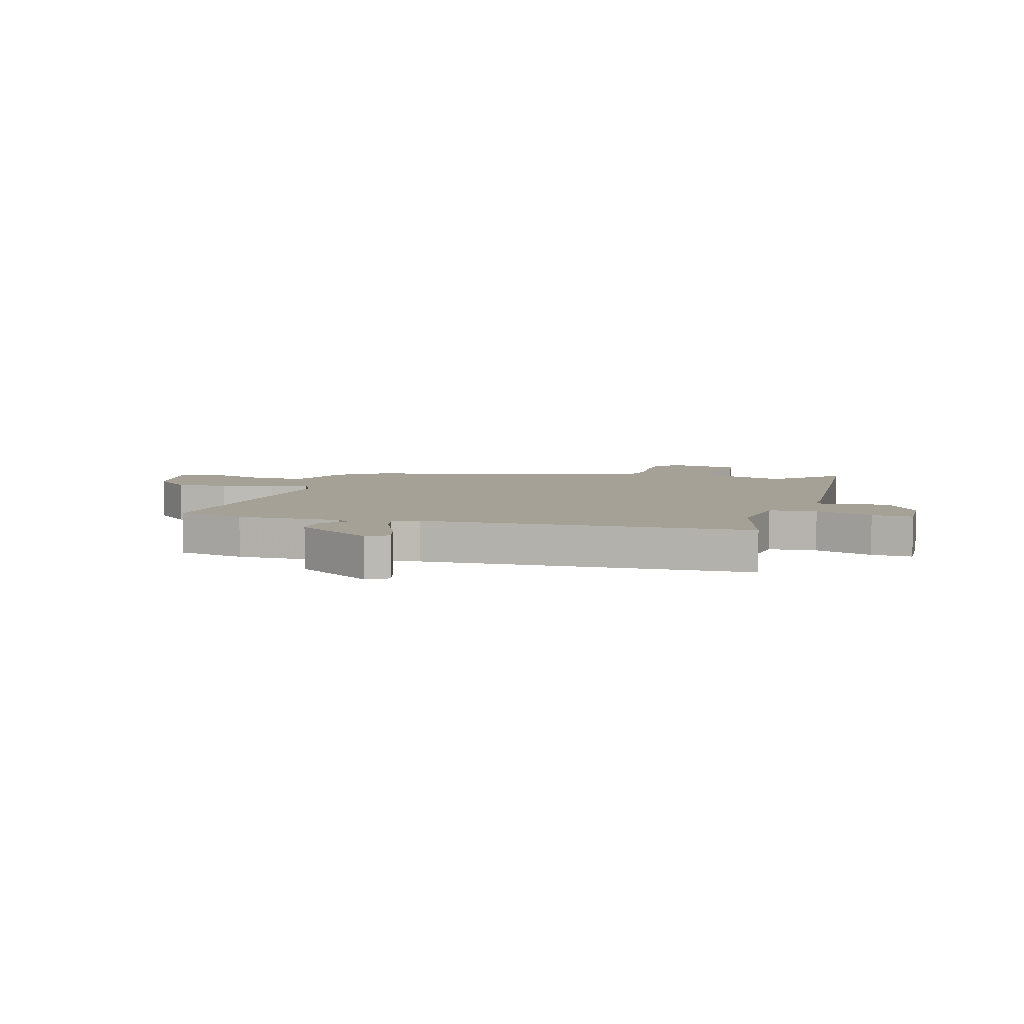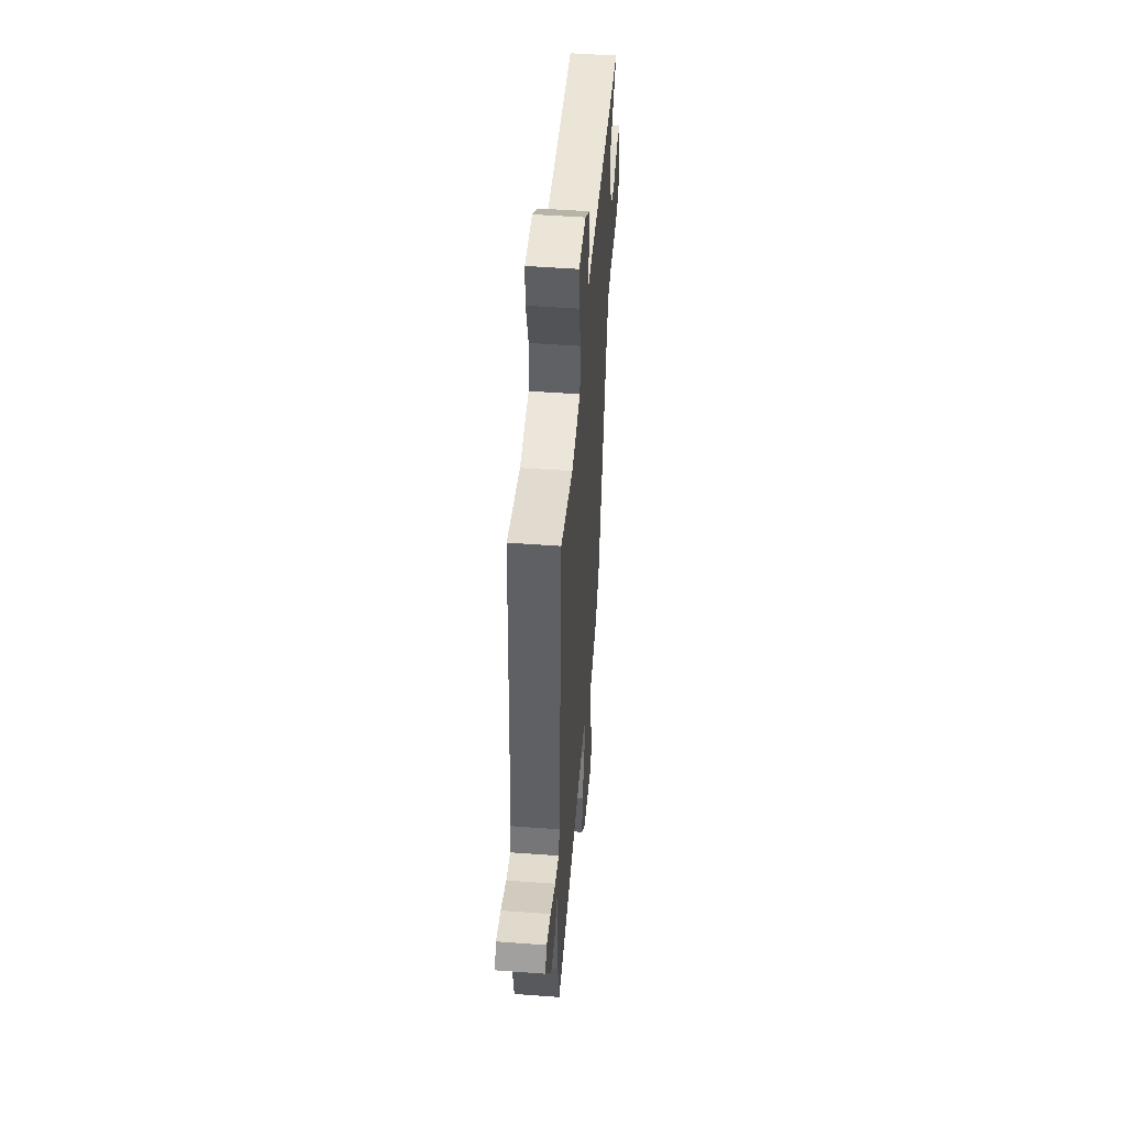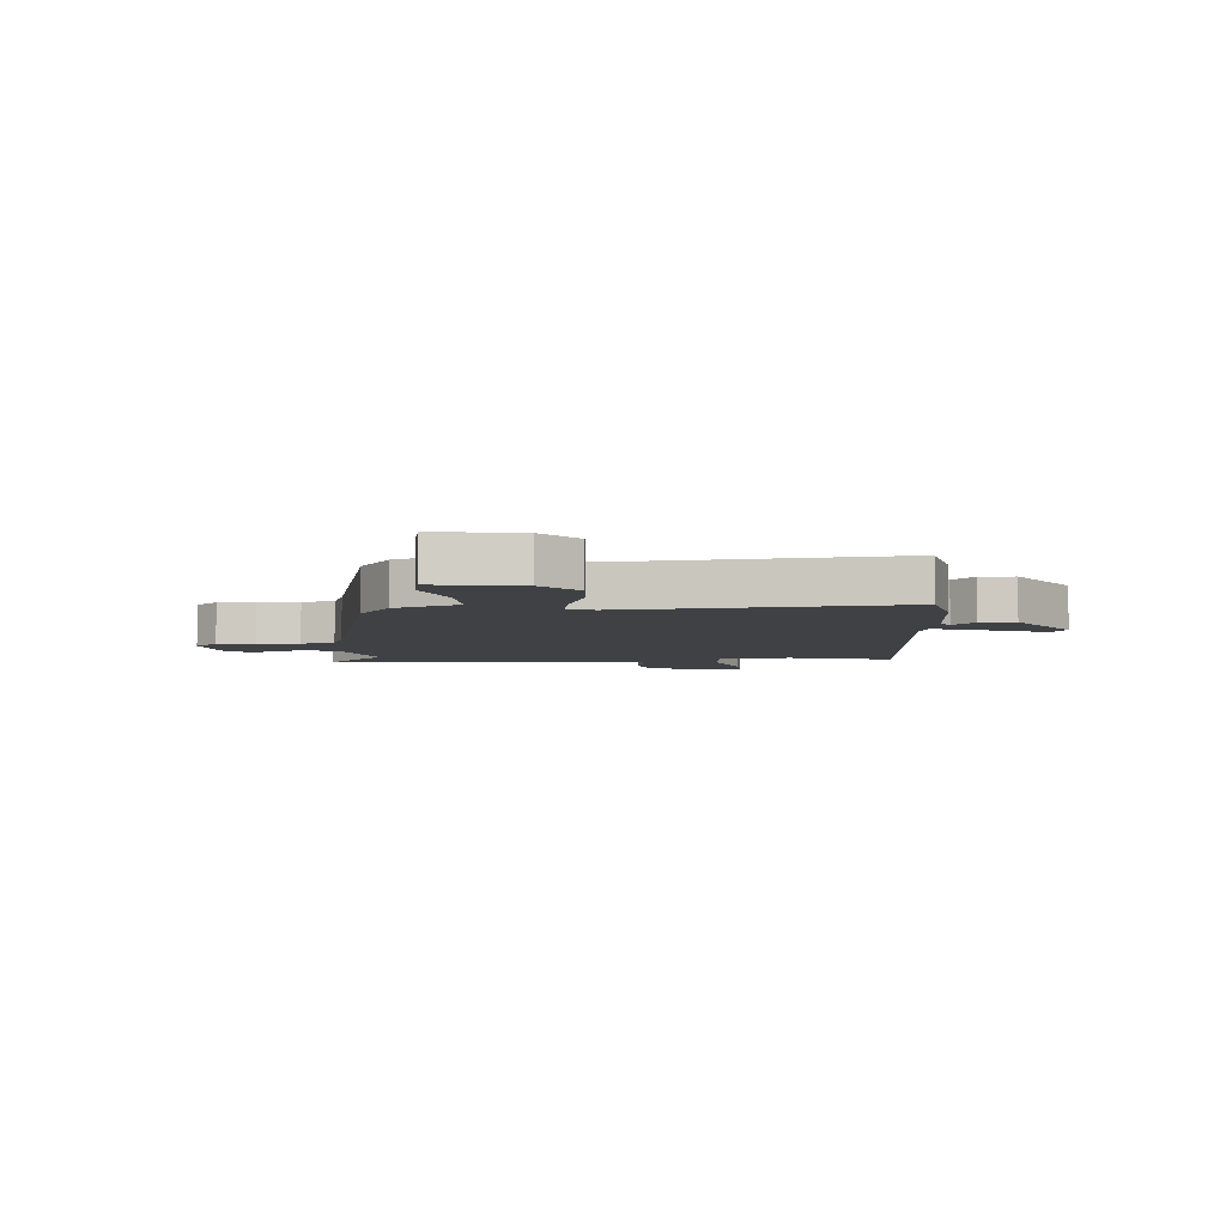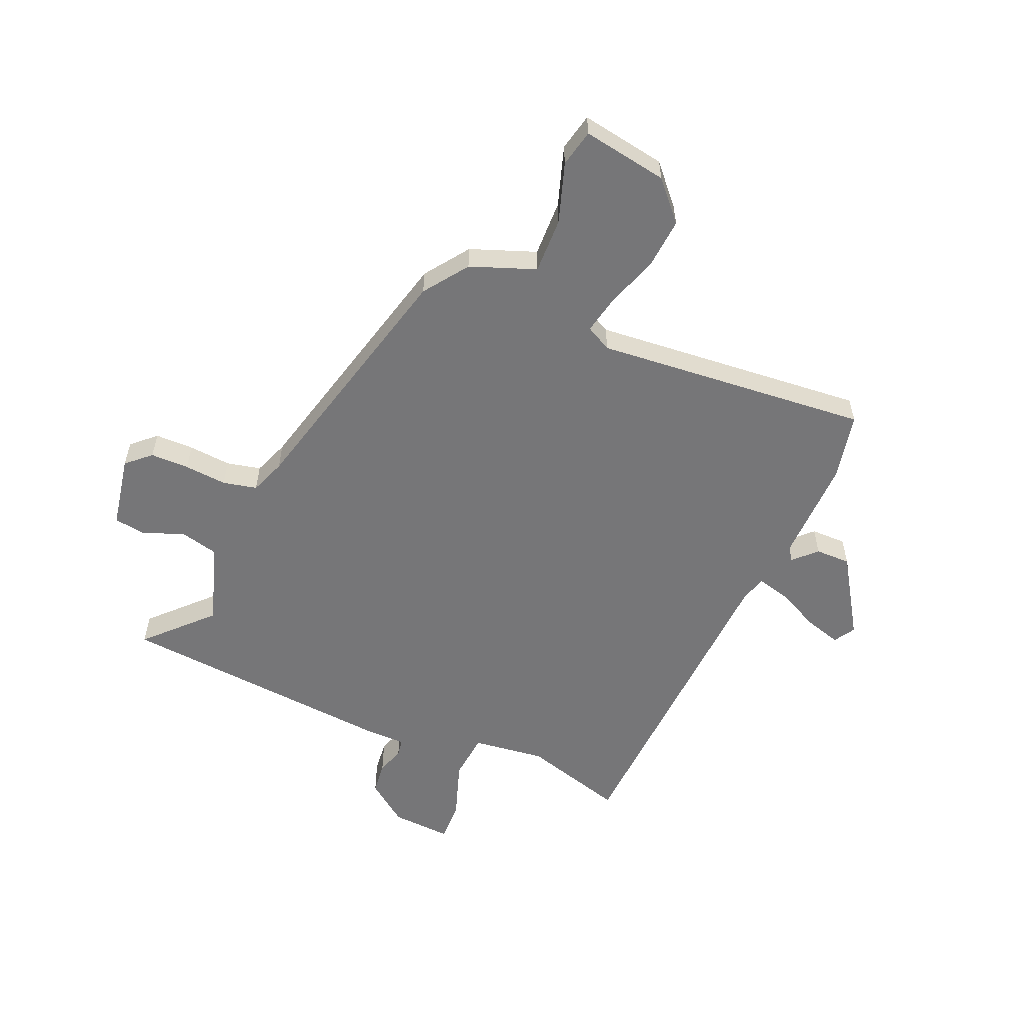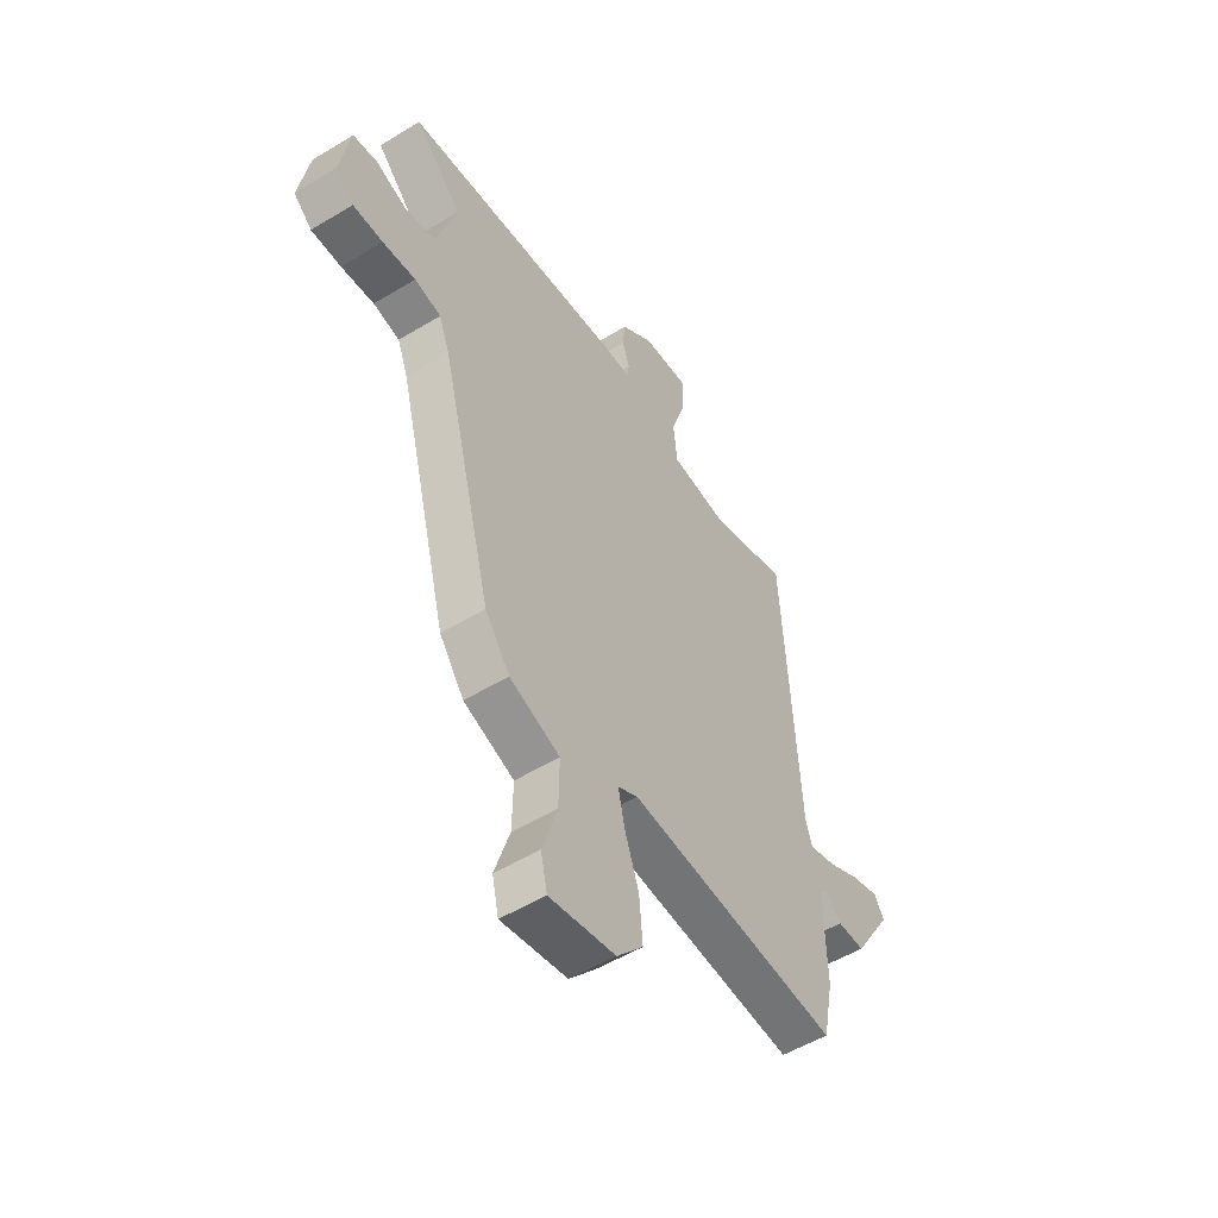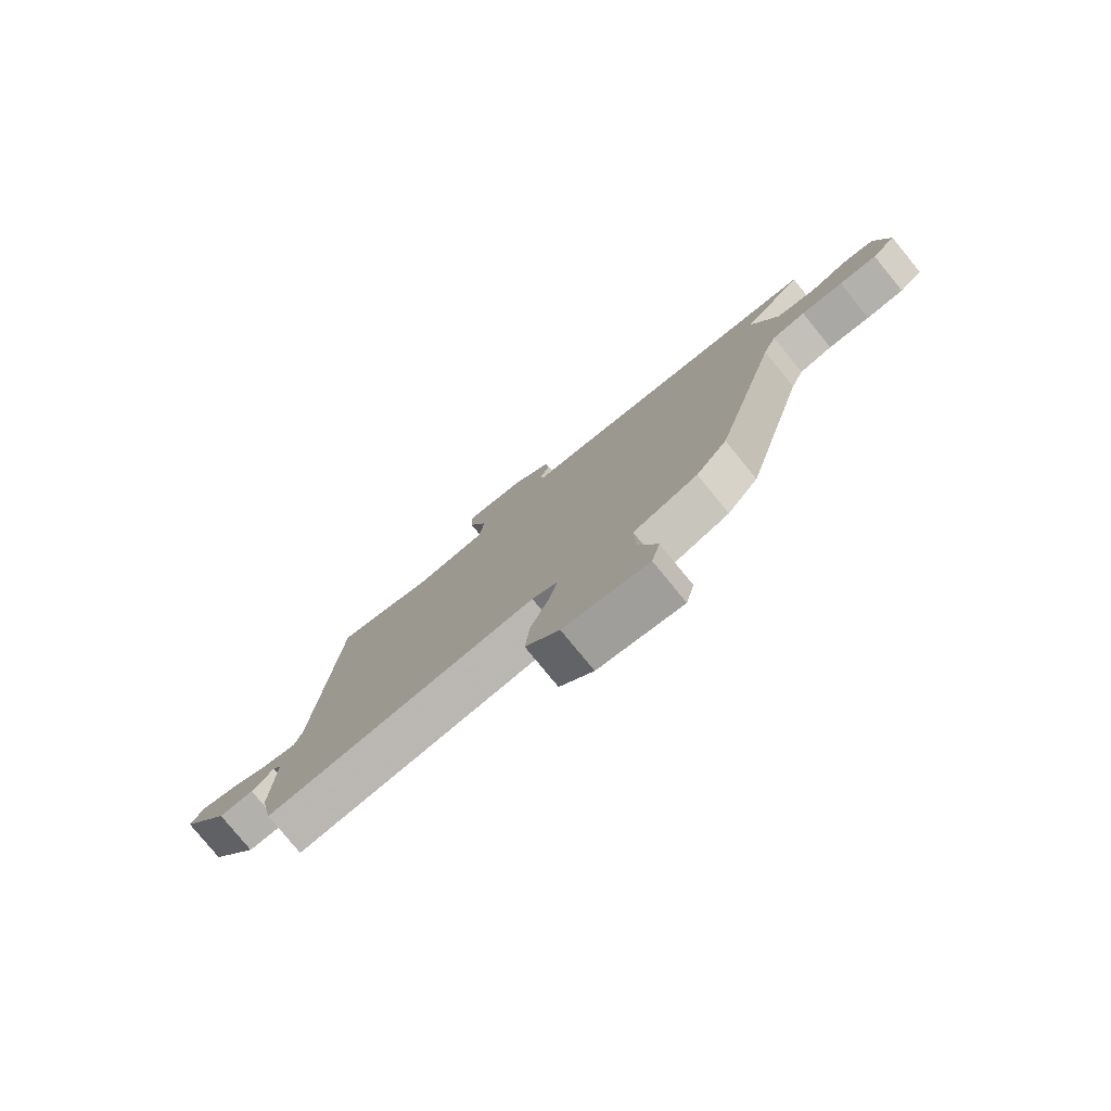
<metadata>
{"format":"obj","ext":"obj","renderer":"f3d","projection":"perspective","resolution":1024,"background":"white","views":[{"elev":6.2,"azim":-72.8,"up":"+Y"},{"elev":49.5,"azim":-85.3,"up":"+Z"},{"elev":-5.4,"azim":-174.9,"up":"+Y"},{"elev":-56.9,"azim":157.3,"up":"+Y"},{"elev":-52.6,"azim":123.2,"up":"+Z"},{"elev":-79.0,"azim":39.3,"up":"+Z"}]}
</metadata>
<code>
v 0.564 0.07 0.488
v 0.457 0.07 0.379
v 0.503 0.07 0.235
v 0.571 0.07 0.218
v 0.642 0.07 0.246
v 0.698 0.07 0.237
v 0.721 0.07 0.109
v 0.679 0.07 0.071
v 0.611 0.07 0.071
v 0.536 0.07 0.078
v 0.476 0.07 0.065
v 0.452 0.07 0.003
v 0.336 0.07 -0.444
v 0.28 0.07 -0.521
v 0.165 0.07 -0.563
v 0.167 0.07 -0.662
v 0.201 0.07 -0.768
v 0.186 0.07 -0.834
v 0.036 0.07 -0.807
v -0.024 0.07 -0.739
v -0.016 0.07 -0.649
v 0.016 0.07 -0.559
v 0.031 0.07 -0.49
v -0.014 0.07 -0.466
v -0.498 0.07 -0.505
v -0.522 0.07 -0.385
v -0.517 0.07 -0.201
v -0.533 0.07 -0.178
v -0.572 0.07 -0.216
v -0.634 0.07 -0.216
v -0.722 0.07 -0.076
v -0.699 0.07 -0.039
v -0.636 0.07 -0.058
v -0.561 0.07 -0.095
v -0.502 0.07 -0.111
v -0.488 0.07 -0.065
v -0.453 0.07 0.514
v -0.274 0.07 0.461
v -0.146 0.07 0.476
v -0.137 0.07 0.559
v -0.171 0.07 0.661
v -0.173 0.07 0.733
v -0.067 0.07 0.726
v 0.006 0.07 0.671
v 0.012 0.07 0.614
v -0.005 0.07 0.566
v 0 0.07 0.535
v 0.07 0.07 0.534
v 0.564 0 0.488
v 0.457 0 0.379
v 0.503 0 0.235
v 0.571 0 0.218
v 0.642 0 0.246
v 0.698 0 0.237
v 0.721 0 0.109
v 0.679 0 0.071
v 0.611 0 0.071
v 0.536 0 0.078
v 0.476 0 0.065
v 0.452 0 0.003
v 0.336 0 -0.444
v 0.28 0 -0.521
v 0.165 0 -0.563
v 0.167 0 -0.662
v 0.201 0 -0.768
v 0.186 0 -0.834
v 0.036 0 -0.807
v -0.024 0 -0.739
v -0.016 0 -0.649
v 0.016 0 -0.559
v 0.031 0 -0.49
v -0.014 0 -0.466
v -0.498 0 -0.505
v -0.522 0 -0.385
v -0.517 0 -0.201
v -0.533 0 -0.178
v -0.572 0 -0.216
v -0.634 0 -0.216
v -0.722 0 -0.076
v -0.699 0 -0.039
v -0.636 0 -0.058
v -0.561 0 -0.095
v -0.502 0 -0.111
v -0.488 0 -0.065
v -0.453 0 0.514
v -0.274 0 0.461
v -0.146 0 0.476
v -0.137 0 0.559
v -0.171 0 0.661
v -0.173 0 0.733
v -0.067 0 0.726
v 0.006 0 0.671
v 0.012 0 0.614
v -0.005 0 0.566
v 0 0 0.535
v 0.07 0 0.534
f 47 48 1 2
f 44 45 46
f 43 44 46
f 42 43 46
f 41 42 46
f 40 41 46
f 39 40 46 47
f 36 37 38
f 35 36 38 39
f 32 33 34
f 31 32 34
f 30 31 34
f 29 30 34
f 28 29 34
f 27 28 34 35
f 47 2 3
f 39 47 3
f 35 39 3
f 27 35 3
f 26 27 3
f 25 26 3
f 24 25 3
f 20 21 22
f 19 20 22
f 18 19 22
f 17 18 22
f 16 17 22
f 15 16 22 23
f 14 15 23
f 13 14 23
f 12 13 23
f 8 9 10
f 7 8 10
f 6 7 10
f 5 6 10
f 4 5 10
f 4 10 11
f 3 4 11
f 12 23 24
f 11 12 24
f 3 11 24
f 50 49 96 95
f 94 93 92
f 94 92 91
f 94 91 90
f 94 90 89
f 94 89 88
f 95 94 88 87
f 86 85 84
f 87 86 84 83
f 82 81 80
f 82 80 79
f 82 79 78
f 82 78 77
f 82 77 76
f 83 82 76 75
f 51 50 95
f 51 95 87
f 51 87 83
f 51 83 75
f 51 75 74
f 51 74 73
f 51 73 72
f 70 69 68
f 70 68 67
f 70 67 66
f 70 66 65
f 70 65 64
f 71 70 64 63
f 71 63 62
f 71 62 61
f 71 61 60
f 58 57 56
f 58 56 55
f 58 55 54
f 58 54 53
f 58 53 52
f 59 58 52
f 59 52 51
f 72 71 60
f 72 60 59
f 72 59 51
f 1 49 50 2
f 2 50 51 3
f 3 51 52 4
f 4 52 53 5
f 5 53 54 6
f 6 54 55 7
f 7 55 56 8
f 8 56 57 9
f 9 57 58 10
f 10 58 59 11
f 11 59 60 12
f 12 60 61 13
f 13 61 62 14
f 14 62 63 15
f 15 63 64 16
f 16 64 65 17
f 17 65 66 18
f 18 66 67 19
f 19 67 68 20
f 20 68 69 21
f 21 69 70 22
f 22 70 71 23
f 23 71 72 24
f 24 72 73 25
f 25 73 74 26
f 26 74 75 27
f 27 75 76 28
f 28 76 77 29
f 29 77 78 30
f 30 78 79 31
f 31 79 80 32
f 32 80 81 33
f 33 81 82 34
f 34 82 83 35
f 35 83 84 36
f 36 84 85 37
f 37 85 86 38
f 38 86 87 39
f 39 87 88 40
f 40 88 89 41
f 41 89 90 42
f 42 90 91 43
f 43 91 92 44
f 44 92 93 45
f 45 93 94 46
f 46 94 95 47
f 47 95 96 48
f 48 96 49 1

</code>
